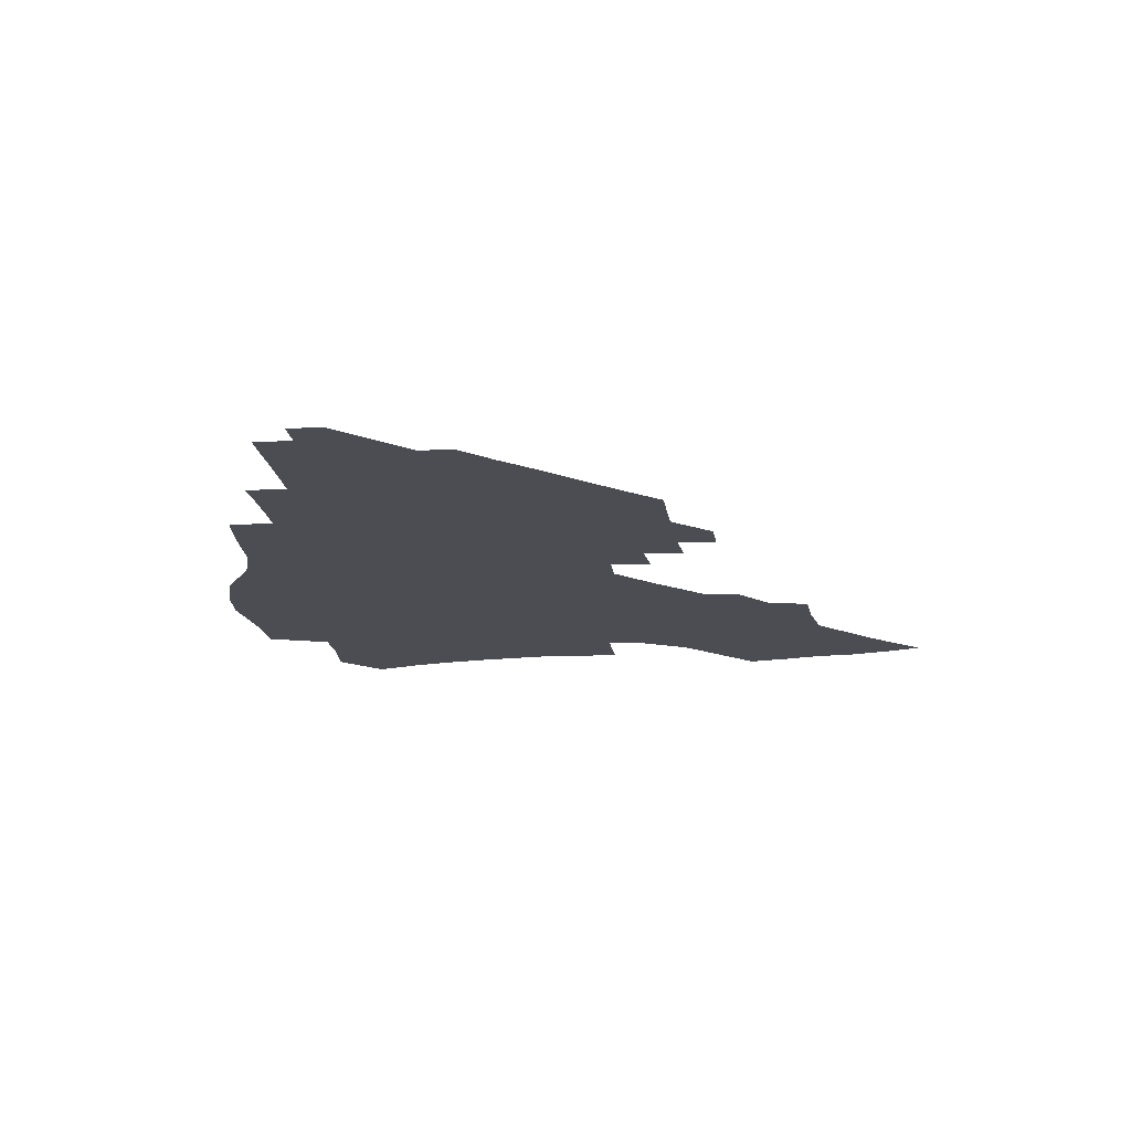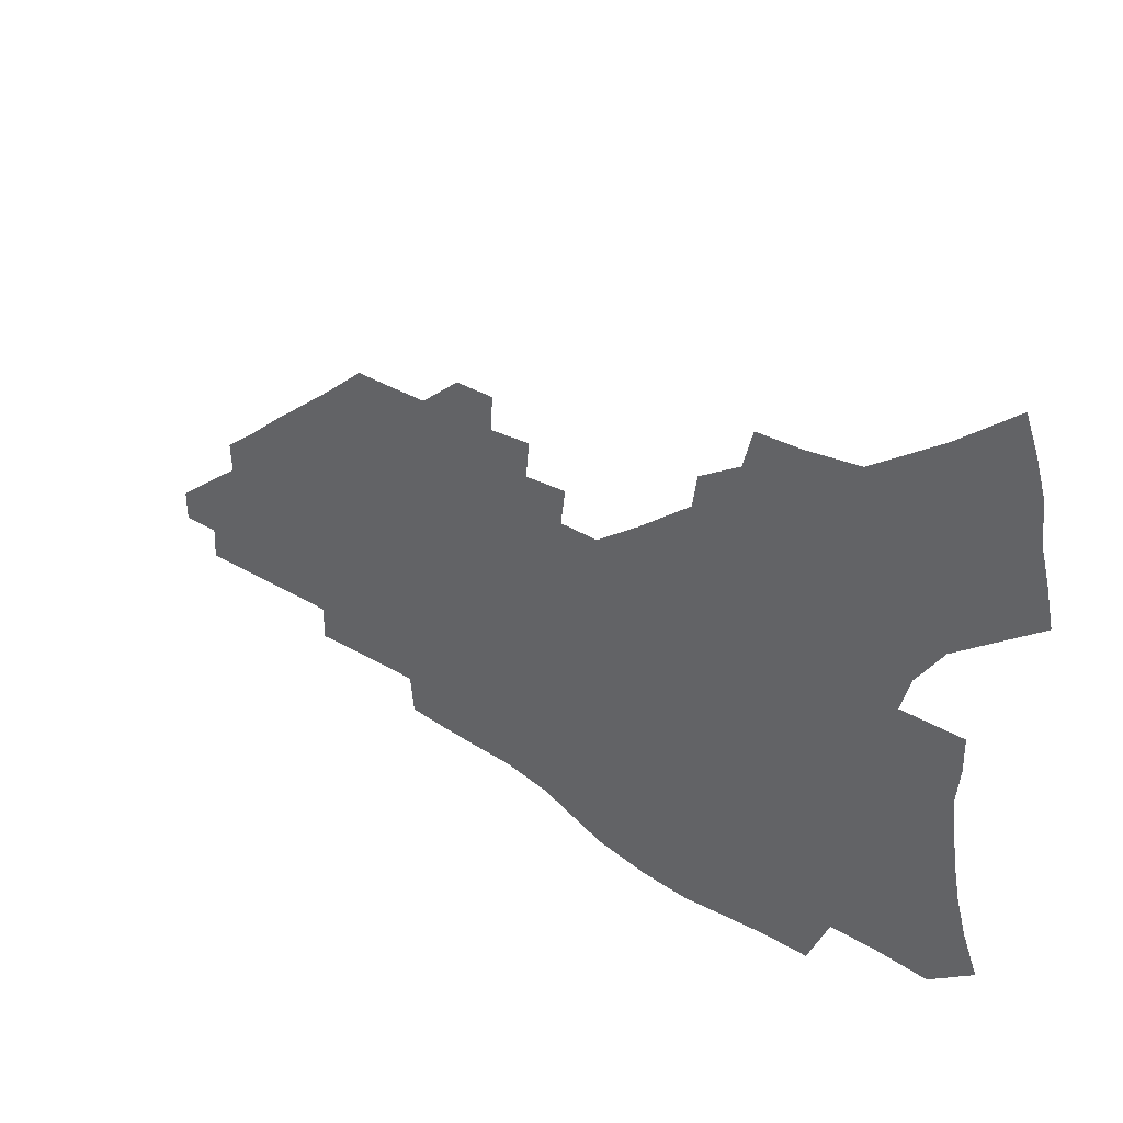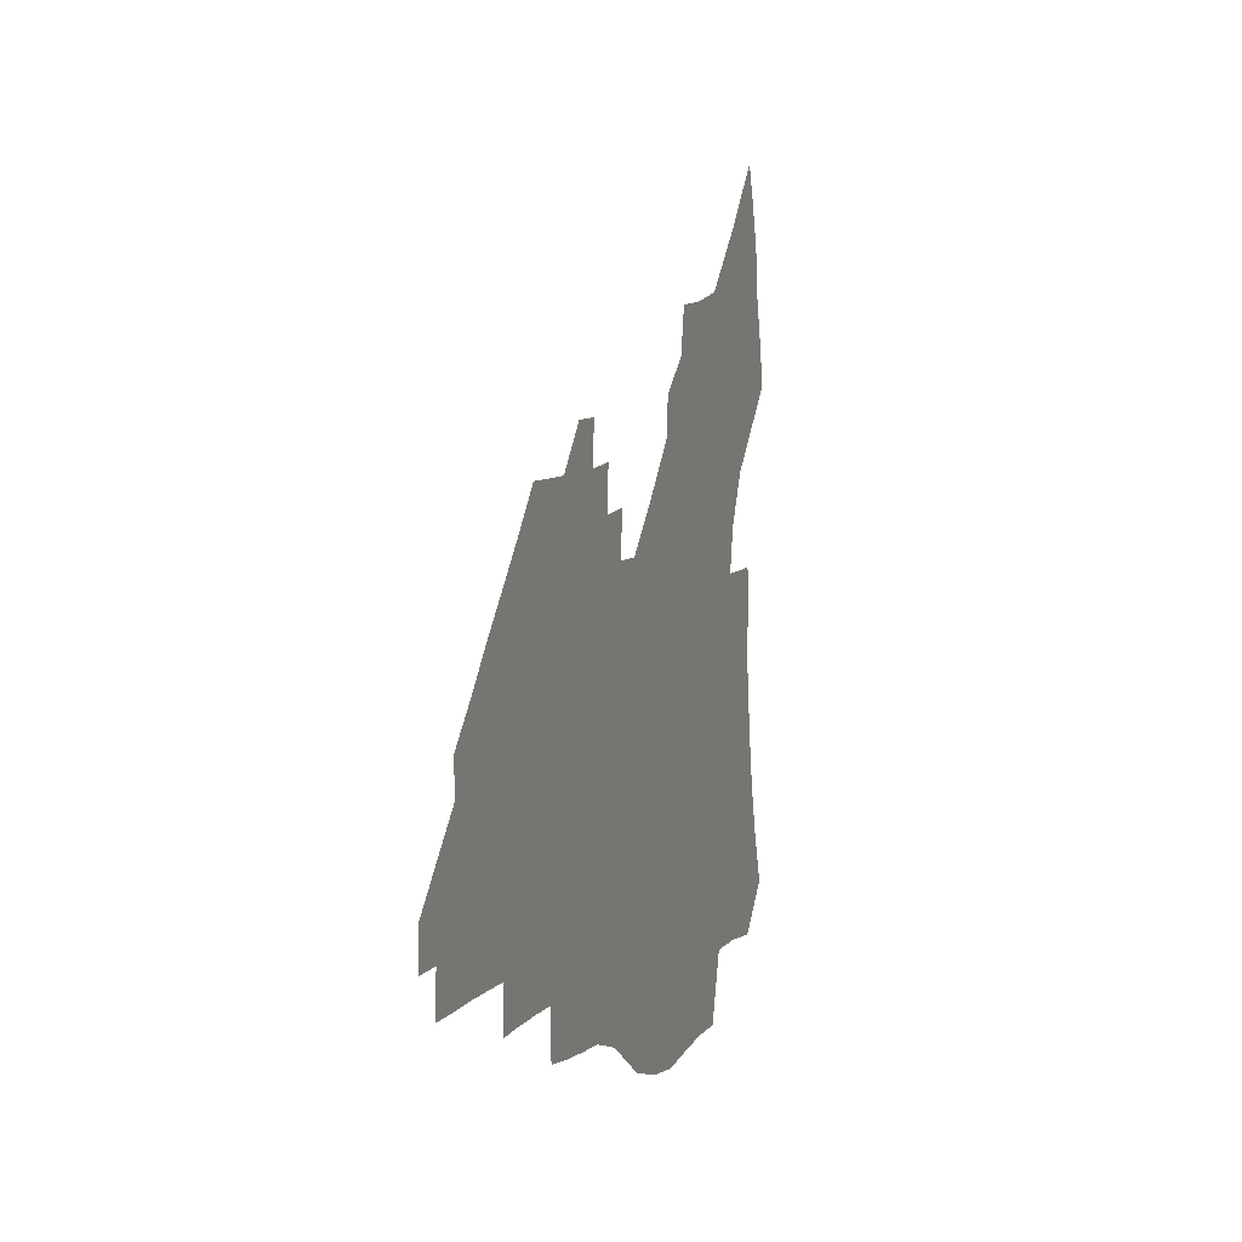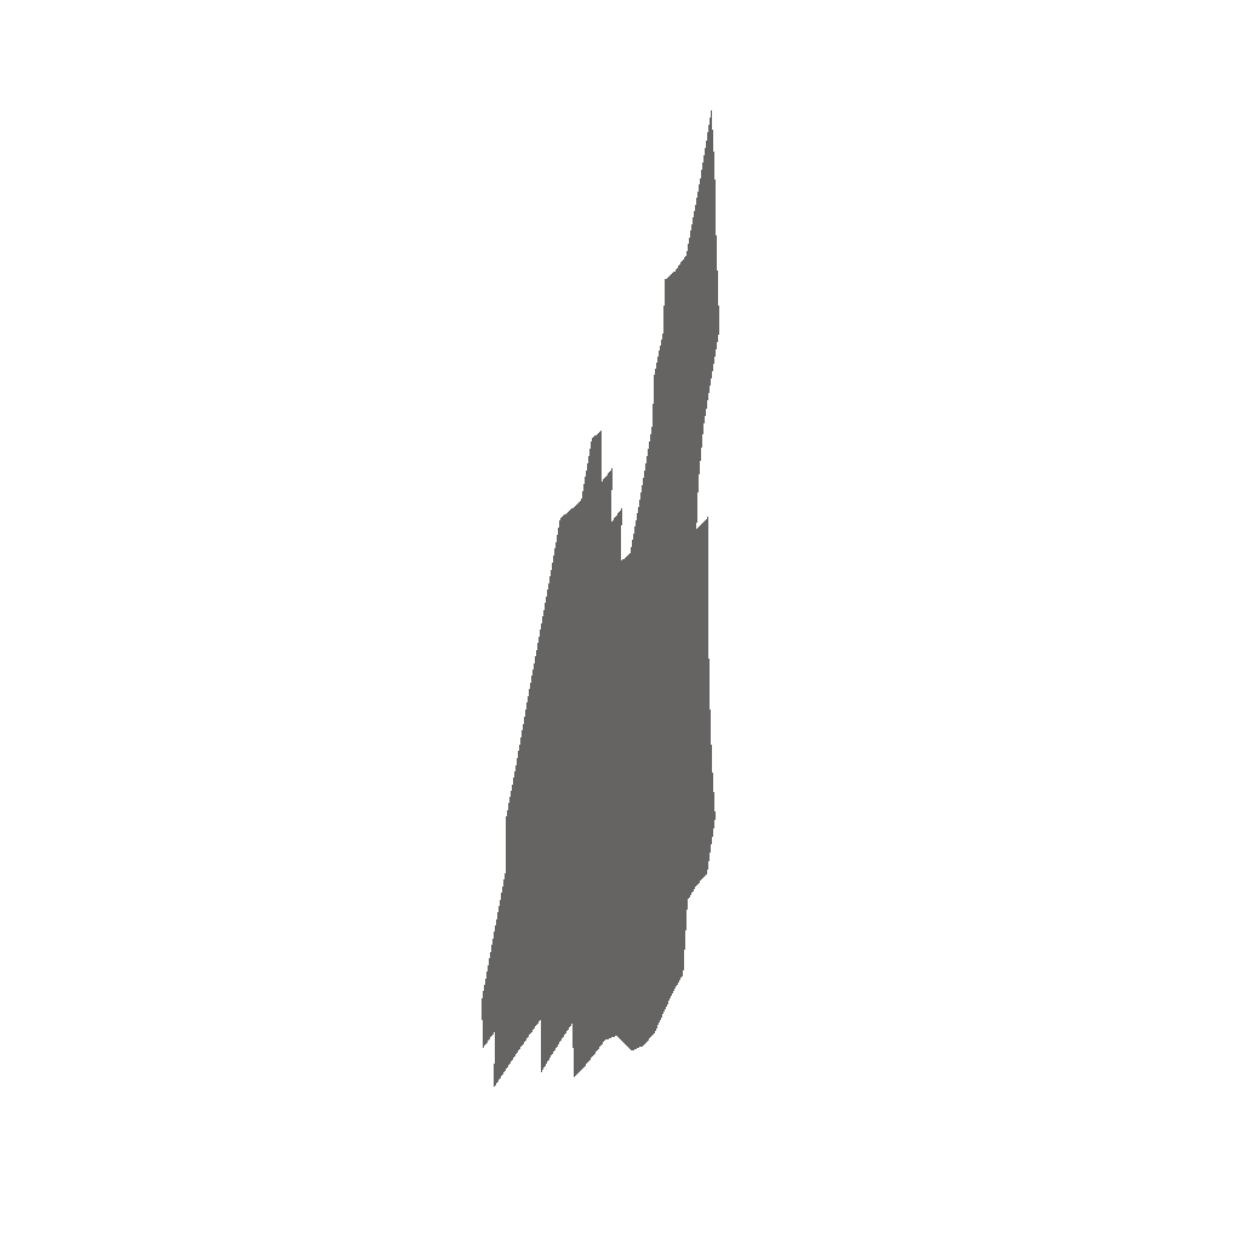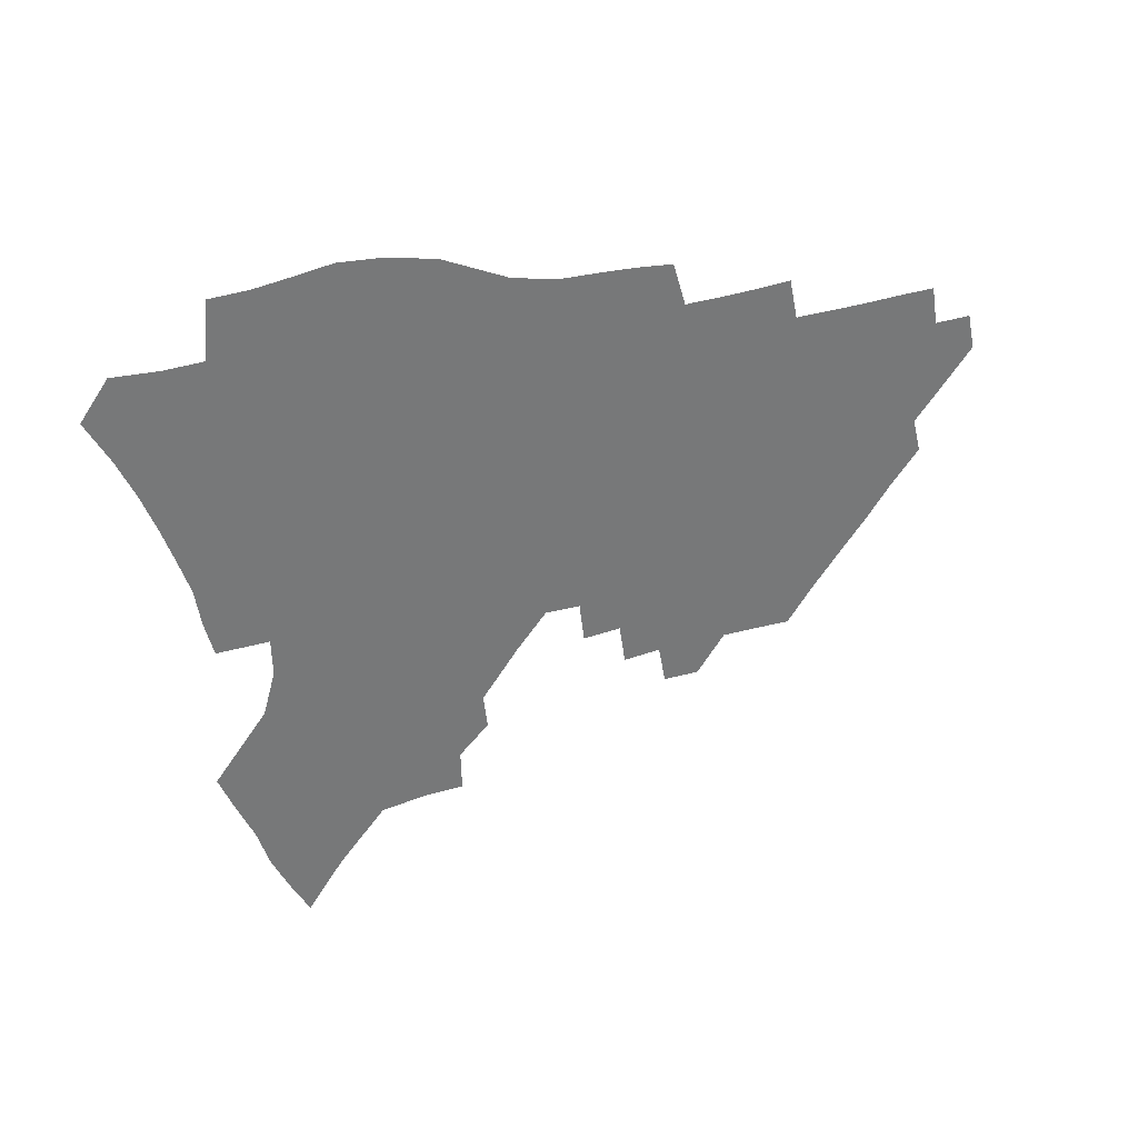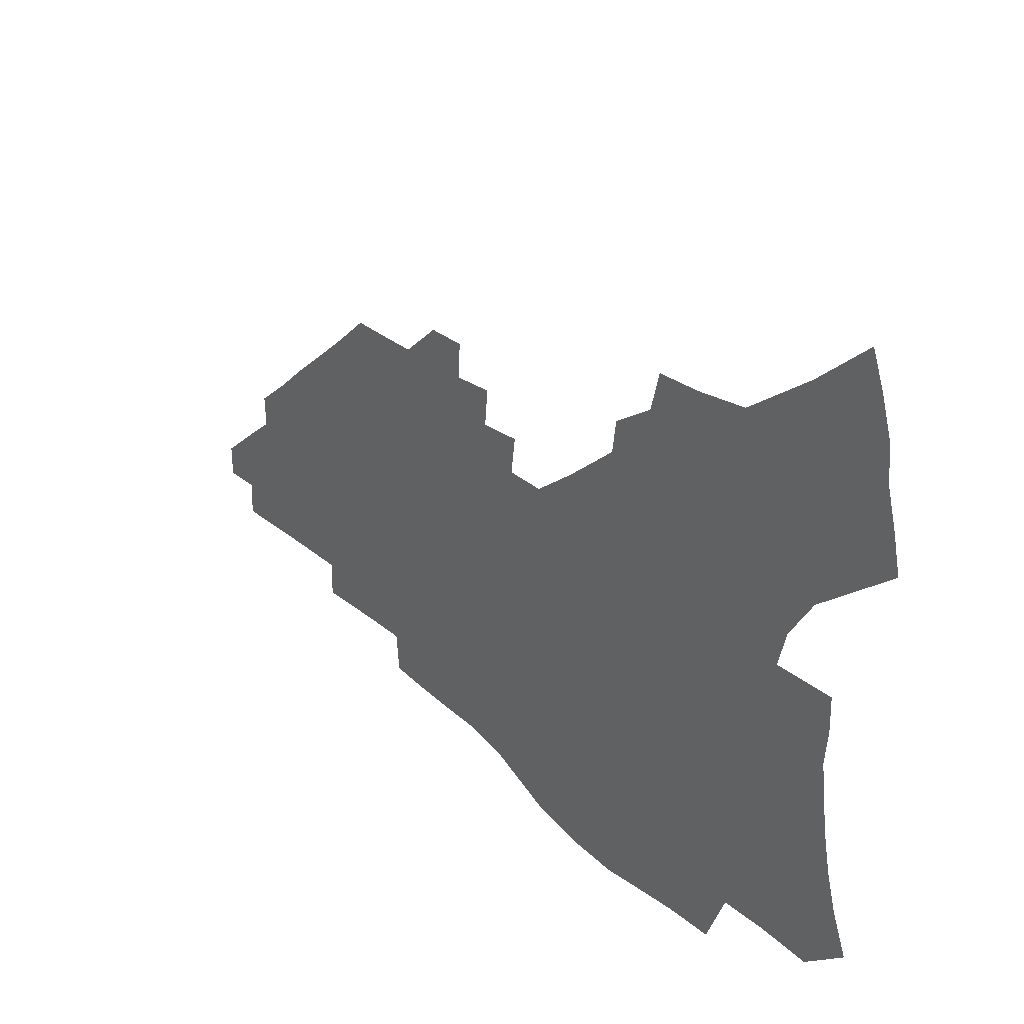
<metadata>
{"format":"obj","ext":"obj","renderer":"f3d","projection":"perspective","resolution":1024,"background":"white","views":[{"elev":-16.3,"azim":95.7,"up":"+Z"},{"elev":47.0,"azim":-146.4,"up":"+Y"},{"elev":4.2,"azim":107.2,"up":"+Y"},{"elev":11.2,"azim":101.8,"up":"+Y"},{"elev":-57.4,"azim":12.7,"up":"+Z"},{"elev":38.8,"azim":-134.3,"up":"+Y"}]}
</metadata>
<code>
v 281.2 203.6 0
v 286.4 218.3 0
v 290 231.8 0
v 292.3 244.6 0
v 294.1 257.1 0
v 295.6 269.4 0
v 294.8 281.5 0
v 295.4 293.6 0
v 294.4 190.5 0
v 300.2 205.9 0
v 304 219.7 0
v 307.3 232.8 0
v 309.2 245.2 0
v 310.5 257.3 0
v 313.3 269.5 0
v 314.2 281.2 0
v 314 292.9 0
v 311.5 305.3 0
v 303.8 320.1 0
v 279.9 343.8 0
v 282.6 356.4 0
v 285.8 368.7 0
v 287.3 381.4 0
v 290.7 393.3 0
v 294.8 404.7 0
v 310.7 191.8 0
v 315.5 206.6 0
v 319.8 220.6 0
v 322.3 233.2 0
v 323.6 245.3 0
v 325.5 257.4 0
v 328.6 269.6 0
v 329.4 281 0
v 328.7 292.7 0
v 328.4 304.3 0
v 328.4 315.9 0
v 323.6 329.7 0
v 315.5 346 0
v 308.3 362.4 0
v 310 374.6 0
v 311.1 386.9 0
v 324.7 191.6 0
v 329.5 206.8 0
v 332.7 220.2 0
v 334.9 232.8 0
v 336.9 245 0
v 338.8 257.1 0
v 341.8 269.4 0
v 342.8 280.8 0
v 342.6 292.3 0
v 342.9 303.6 0
v 342.2 315.1 0
v 339.4 328.1 0
v 337.5 340.6 0
v 334.3 354.2 0
v 331.1 368.1 0
v 331 172.3 0
v 339.3 192.5 0
v 343.1 206.8 0
v 345.7 219.9 0
v 347.2 232.2 0
v 349.6 244.7 0
v 351.6 256.7 0
v 355.1 269.3 0
v 356.2 280.6 0
v 356.1 291.9 0
v 355.6 303.3 0
v 354.5 315 0
v 352.4 327.7 0
v 352.2 339 0
v 350.5 351 0
v 346.8 365.1 0
v 345.1 172.1 0
v 352.2 191.3 0
v 356.7 206.9 0
v 358.8 219.8 0
v 361 232.6 0
v 362.5 244.7 0
v 365.2 257.1 0
v 368 269.2 0
v 369.5 280.3 0
v 369.1 291.4 0
v 367.5 303.4 0
v 366.1 315.5 0
v 364.6 328.1 0
v 363.6 339.5 0
v 362.6 350.8 0
v 360 363.9 0
v 358.3 170.8 0
v 366.2 191.8 0
v 370.4 207.4 0
v 373 220.8 0
v 374.6 233.2 0
v 376.9 245.7 0
v 378.6 257.5 0
v 380.6 269.1 0
v 381.4 280.1 0
v 381.7 290.8 0
v 380.6 302.3 0
v 378.5 315.1 0
v 375.7 329.9 0
v 374.5 340.9 0
v 371.2 169.3 0
v 380.6 193.3 0
v 384.7 208.9 0
v 387.3 222.3 0
v 388.3 234.3 0
v 390.8 246.8 0
v 392.1 258.2 0
v 392.8 269.1 0
v 393.1 279.9 0
v 393.1 290.5 0
v 392.2 301.7 0
v 391 313.6 0
v 385.6 170.8 0
v 394.8 195.1 0
v 399.4 211.4 0
v 400.7 223.7 0
v 402 235.7 0
v 403 247.2 0
v 403.4 258.2 0
v 403.8 269 0
v 404.1 279.8 0
v 403.9 290.6 0
v 403.3 301.6 0
v 400.9 174.8 0
v 409.6 198.7 0
v 412.3 213 0
v 413.2 224.8 0
v 414 236.3 0
v 414.1 247.2 0
v 414.6 258.2 0
v 414.7 268.9 0
v 415.4 279.6 0
v 414.8 290.6 0
v 414.4 301.5 0
v 413.1 314 0
v 419.6 185.1 0
v 423.2 201.7 0
v 424.1 213.8 0
v 424.7 225.3 0
v 425.5 236.7 0
v 425.3 247.4 0
v 425.8 258.4 0
v 425.9 269.1 0
v 425.8 279.9 0
v 425.7 290.6 0
v 425.3 301.7 0
v 425.2 312.7 0
v 424.2 325.1 0
v 433 188.6 0
v 434.9 203 0
v 435.4 214.5 0
v 435.9 225.8 0
v 436.2 236.8 0
v 436.4 247.7 0
v 436.6 258.4 0
v 436.6 269.1 0
v 436.6 279.7 0
v 436.7 290.2 0
v 436.4 301.1 0
v 436 312.5 0
v 435.8 323.7 0
v 435.3 335.5 0
v 444.4 189.2 0
v 446 203.5 0
v 446.4 214.9 0
v 447.1 226.4 0
v 447.1 237.1 0
v 447 247.7 0
v 447.1 258.3 0
v 447.3 269 0
v 447.1 279.6 0
v 447.3 290.1 0
v 447.1 301 0
v 446.9 311.9 0
v 446.7 323 0
v 446.2 335 0
v 455.7 190 0
v 456.8 203.8 0
v 457.3 215.5 0
v 457.6 226.6 0
v 457.7 237.3 0
v 457.7 247.8 0
v 457.7 258.4 0
v 458 268.9 0
v 457.9 279.3 0
v 457.8 290.1 0
v 457.7 300.7 0
v 457.6 311.3 0
v 457.3 322.6 0
v 466.9 191.3 0
v 467.7 204.7 0
v 467.9 215.9 0
v 468 226.6 0
v 468.2 237.4 0
v 468.2 248 0
v 468.1 258.4 0
v 468.2 268.8 0
v 468.3 279.2 0
v 468.1 290.2 0
v 468.1 300.6 0
v 468 311.1 0
v 467.8 322.2 0
v 478.2 204.6 0
v 478.3 216.3 0
v 478.3 226.7 0
v 478.5 237.6 0
v 478.7 248.1 0
v 478.5 258.4 0
v 478.5 268.7 0
v 478.5 279.1 0
v 478.3 290 0
v 478.3 300.3 0
v 478.4 310.7 0
v 478.2 321.8 0
v 488.7 204.4 0
v 488.5 216.3 0
v 488.6 227.1 0
v 488.6 237.7 0
v 488.6 248.2 0
v 488.6 258.4 0
v 488.7 268.6 0
v 488.6 278.9 0
v 488.5 289.5 0
v 488.5 299.9 0
v 488.5 310.2 0
v 499.2 203.9 0
v 498.8 216 0
v 498.7 226.9 0
v 498.6 237.8 0
v 498.6 248.1 0
v 498.6 258.3 0
v 498.5 268.5 0
v 498.5 278.7 0
v 498.6 289 0
v 498.5 299.5 0
v 509 216 0
v 508.7 227.1 0
v 508.5 237.9 0
v 508.4 248.1 0
v 508.5 258.2 0
v 508.3 268.4 0
v 508.3 278.5 0
v 508.5 289.1 0
v 519.1 215.9 0
v 518.6 227.3 0
v 518.4 237.8 0
v 518.4 247.9 0
v 518.2 258.2 0
v 518.1 268.3 0
v 518.1 278.4 0
v 529.3 215.6 0
v 528.7 226.9 0
v 528.3 237.6 0
v 528.2 247.9 0
v 527.9 258.2 0
v 527.9 268.2 0
v 539.4 215.5 0
v 538.6 226.8 0
v 538.4 237.3 0
v 537.8 248 0
v 548.6 226.6 0
v 548.2 237.1 0
f 9 10 1
f 1 10 2
f 10 11 2
f 2 11 3
f 11 12 3
f 3 12 4
f 12 13 4
f 4 13 5
f 13 14 5
f 5 14 6
f 14 15 6
f 6 15 7
f 15 16 7
f 7 16 8
f 16 17 8
f 9 26 10
f 26 27 10
f 10 27 11
f 27 28 11
f 11 28 12
f 28 29 12
f 12 29 13
f 29 30 13
f 13 30 14
f 30 31 14
f 14 31 15
f 31 32 15
f 15 32 16
f 32 33 16
f 16 33 17
f 33 34 17
f 17 34 18
f 34 35 18
f 18 35 19
f 35 36 19
f 19 36 20
f 36 37 20
f 20 37 21
f 37 38 21
f 21 38 22
f 38 39 22
f 22 39 23
f 39 40 23
f 23 40 24
f 40 41 24
f 24 41 25
f 26 42 27
f 42 43 27
f 27 43 28
f 43 44 28
f 28 44 29
f 44 45 29
f 29 45 30
f 45 46 30
f 30 46 31
f 46 47 31
f 31 47 32
f 47 48 32
f 32 48 33
f 48 49 33
f 33 49 34
f 49 50 34
f 34 50 35
f 50 51 35
f 35 51 36
f 51 52 36
f 36 52 37
f 52 53 37
f 37 53 38
f 53 54 38
f 38 54 39
f 54 55 39
f 39 55 40
f 55 56 40
f 40 56 41
f 57 58 42
f 42 58 43
f 58 59 43
f 43 59 44
f 59 60 44
f 44 60 45
f 60 61 45
f 45 61 46
f 61 62 46
f 46 62 47
f 62 63 47
f 47 63 48
f 63 64 48
f 48 64 49
f 64 65 49
f 49 65 50
f 65 66 50
f 50 66 51
f 66 67 51
f 51 67 52
f 67 68 52
f 52 68 53
f 68 69 53
f 53 69 54
f 69 70 54
f 54 70 55
f 70 71 55
f 55 71 56
f 71 72 56
f 57 73 58
f 73 74 58
f 58 74 59
f 74 75 59
f 59 75 60
f 75 76 60
f 60 76 61
f 76 77 61
f 61 77 62
f 77 78 62
f 62 78 63
f 78 79 63
f 63 79 64
f 79 80 64
f 64 80 65
f 80 81 65
f 65 81 66
f 81 82 66
f 66 82 67
f 82 83 67
f 67 83 68
f 83 84 68
f 68 84 69
f 84 85 69
f 69 85 70
f 85 86 70
f 70 86 71
f 86 87 71
f 71 87 72
f 87 88 72
f 73 89 74
f 89 90 74
f 74 90 75
f 90 91 75
f 75 91 76
f 91 92 76
f 76 92 77
f 92 93 77
f 77 93 78
f 93 94 78
f 78 94 79
f 94 95 79
f 79 95 80
f 95 96 80
f 80 96 81
f 96 97 81
f 81 97 82
f 97 98 82
f 82 98 83
f 98 99 83
f 83 99 84
f 99 100 84
f 84 100 85
f 100 101 85
f 85 101 86
f 101 102 86
f 86 102 87
f 89 103 90
f 103 104 90
f 90 104 91
f 104 105 91
f 91 105 92
f 105 106 92
f 92 106 93
f 106 107 93
f 93 107 94
f 107 108 94
f 94 108 95
f 108 109 95
f 95 109 96
f 109 110 96
f 96 110 97
f 110 111 97
f 97 111 98
f 111 112 98
f 98 112 99
f 112 113 99
f 99 113 100
f 113 114 100
f 100 114 101
f 103 115 104
f 115 116 104
f 104 116 105
f 116 117 105
f 105 117 106
f 117 118 106
f 106 118 107
f 118 119 107
f 107 119 108
f 119 120 108
f 108 120 109
f 120 121 109
f 109 121 110
f 121 122 110
f 110 122 111
f 122 123 111
f 111 123 112
f 123 124 112
f 112 124 113
f 124 125 113
f 113 125 114
f 115 126 116
f 126 127 116
f 116 127 117
f 127 128 117
f 117 128 118
f 128 129 118
f 118 129 119
f 129 130 119
f 119 130 120
f 130 131 120
f 120 131 121
f 131 132 121
f 121 132 122
f 132 133 122
f 122 133 123
f 133 134 123
f 123 134 124
f 134 135 124
f 124 135 125
f 135 136 125
f 126 138 127
f 138 139 127
f 127 139 128
f 139 140 128
f 128 140 129
f 140 141 129
f 129 141 130
f 141 142 130
f 130 142 131
f 142 143 131
f 131 143 132
f 143 144 132
f 132 144 133
f 144 145 133
f 133 145 134
f 145 146 134
f 134 146 135
f 146 147 135
f 135 147 136
f 147 148 136
f 136 148 137
f 148 149 137
f 138 151 139
f 151 152 139
f 139 152 140
f 152 153 140
f 140 153 141
f 153 154 141
f 141 154 142
f 154 155 142
f 142 155 143
f 155 156 143
f 143 156 144
f 156 157 144
f 144 157 145
f 157 158 145
f 145 158 146
f 158 159 146
f 146 159 147
f 159 160 147
f 147 160 148
f 160 161 148
f 148 161 149
f 161 162 149
f 149 162 150
f 162 163 150
f 151 165 152
f 165 166 152
f 152 166 153
f 166 167 153
f 153 167 154
f 167 168 154
f 154 168 155
f 168 169 155
f 155 169 156
f 169 170 156
f 156 170 157
f 170 171 157
f 157 171 158
f 171 172 158
f 158 172 159
f 172 173 159
f 159 173 160
f 173 174 160
f 160 174 161
f 174 175 161
f 161 175 162
f 175 176 162
f 162 176 163
f 176 177 163
f 163 177 164
f 177 178 164
f 165 179 166
f 179 180 166
f 166 180 167
f 180 181 167
f 167 181 168
f 181 182 168
f 168 182 169
f 182 183 169
f 169 183 170
f 183 184 170
f 170 184 171
f 184 185 171
f 171 185 172
f 185 186 172
f 172 186 173
f 186 187 173
f 173 187 174
f 187 188 174
f 174 188 175
f 188 189 175
f 175 189 176
f 189 190 176
f 176 190 177
f 190 191 177
f 177 191 178
f 179 192 180
f 192 193 180
f 180 193 181
f 193 194 181
f 181 194 182
f 194 195 182
f 182 195 183
f 195 196 183
f 183 196 184
f 196 197 184
f 184 197 185
f 197 198 185
f 185 198 186
f 198 199 186
f 186 199 187
f 199 200 187
f 187 200 188
f 200 201 188
f 188 201 189
f 201 202 189
f 189 202 190
f 202 203 190
f 190 203 191
f 203 204 191
f 193 205 194
f 205 206 194
f 194 206 195
f 206 207 195
f 195 207 196
f 207 208 196
f 196 208 197
f 208 209 197
f 197 209 198
f 209 210 198
f 198 210 199
f 210 211 199
f 199 211 200
f 211 212 200
f 200 212 201
f 212 213 201
f 201 213 202
f 213 214 202
f 202 214 203
f 214 215 203
f 203 215 204
f 215 216 204
f 205 217 206
f 217 218 206
f 206 218 207
f 218 219 207
f 207 219 208
f 219 220 208
f 208 220 209
f 220 221 209
f 209 221 210
f 221 222 210
f 210 222 211
f 222 223 211
f 211 223 212
f 223 224 212
f 212 224 213
f 224 225 213
f 213 225 214
f 225 226 214
f 214 226 215
f 226 227 215
f 215 227 216
f 217 228 218
f 228 229 218
f 218 229 219
f 229 230 219
f 219 230 220
f 230 231 220
f 220 231 221
f 231 232 221
f 221 232 222
f 232 233 222
f 222 233 223
f 233 234 223
f 223 234 224
f 234 235 224
f 224 235 225
f 235 236 225
f 225 236 226
f 236 237 226
f 226 237 227
f 229 238 230
f 238 239 230
f 230 239 231
f 239 240 231
f 231 240 232
f 240 241 232
f 232 241 233
f 241 242 233
f 233 242 234
f 242 243 234
f 234 243 235
f 243 244 235
f 235 244 236
f 244 245 236
f 236 245 237
f 238 246 239
f 246 247 239
f 239 247 240
f 247 248 240
f 240 248 241
f 248 249 241
f 241 249 242
f 249 250 242
f 242 250 243
f 250 251 243
f 243 251 244
f 251 252 244
f 244 252 245
f 246 253 247
f 253 254 247
f 247 254 248
f 254 255 248
f 248 255 249
f 255 256 249
f 249 256 250
f 256 257 250
f 250 257 251
f 257 258 251
f 251 258 252
f 253 259 254
f 259 260 254
f 254 260 255
f 260 261 255
f 255 261 256
f 261 262 256
f 256 262 257
f 260 263 261
f 263 264 261
f 261 264 262

</code>
